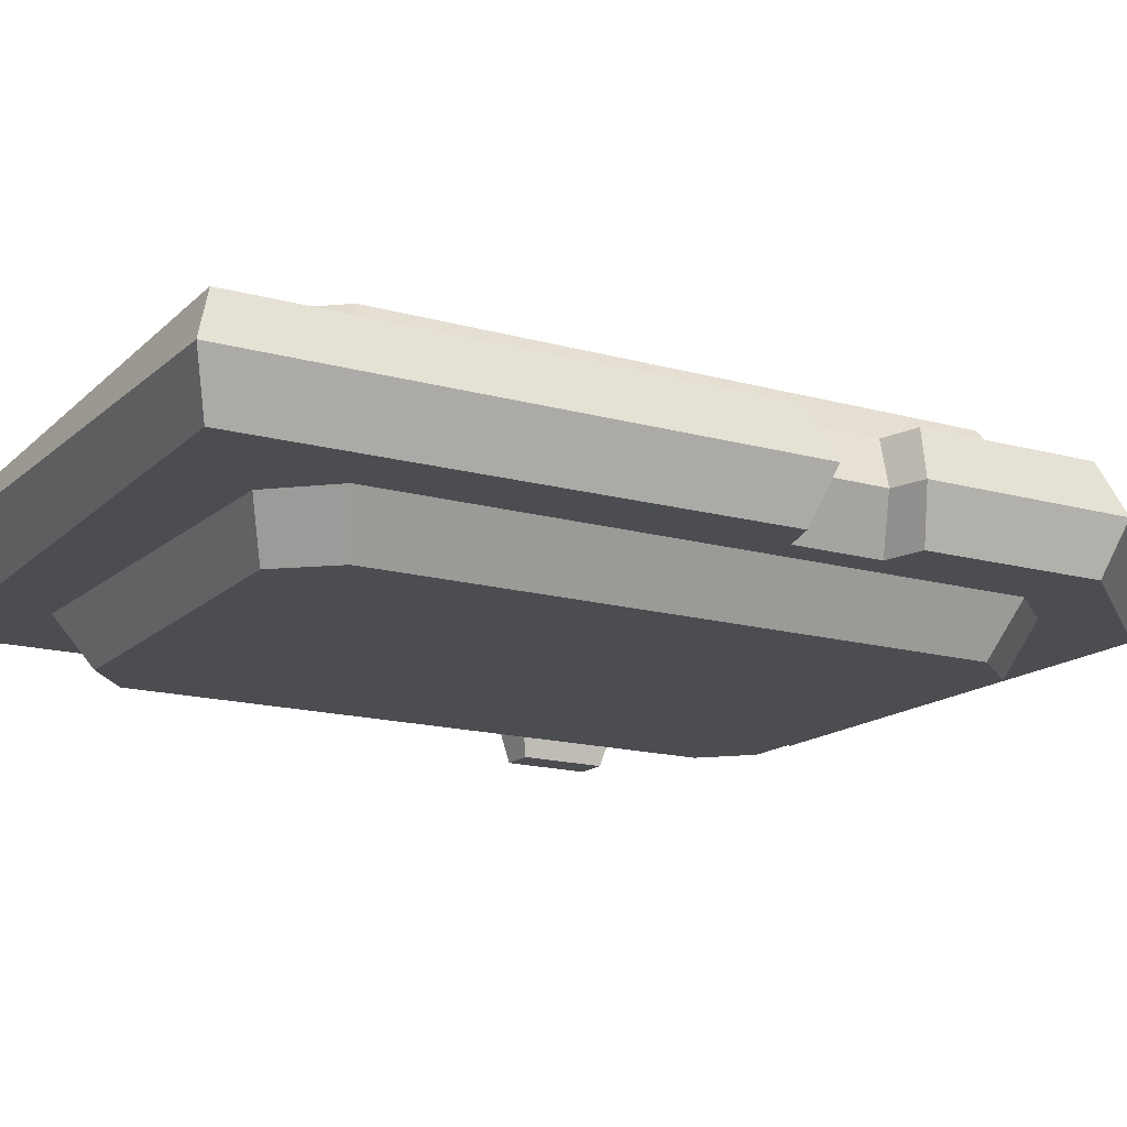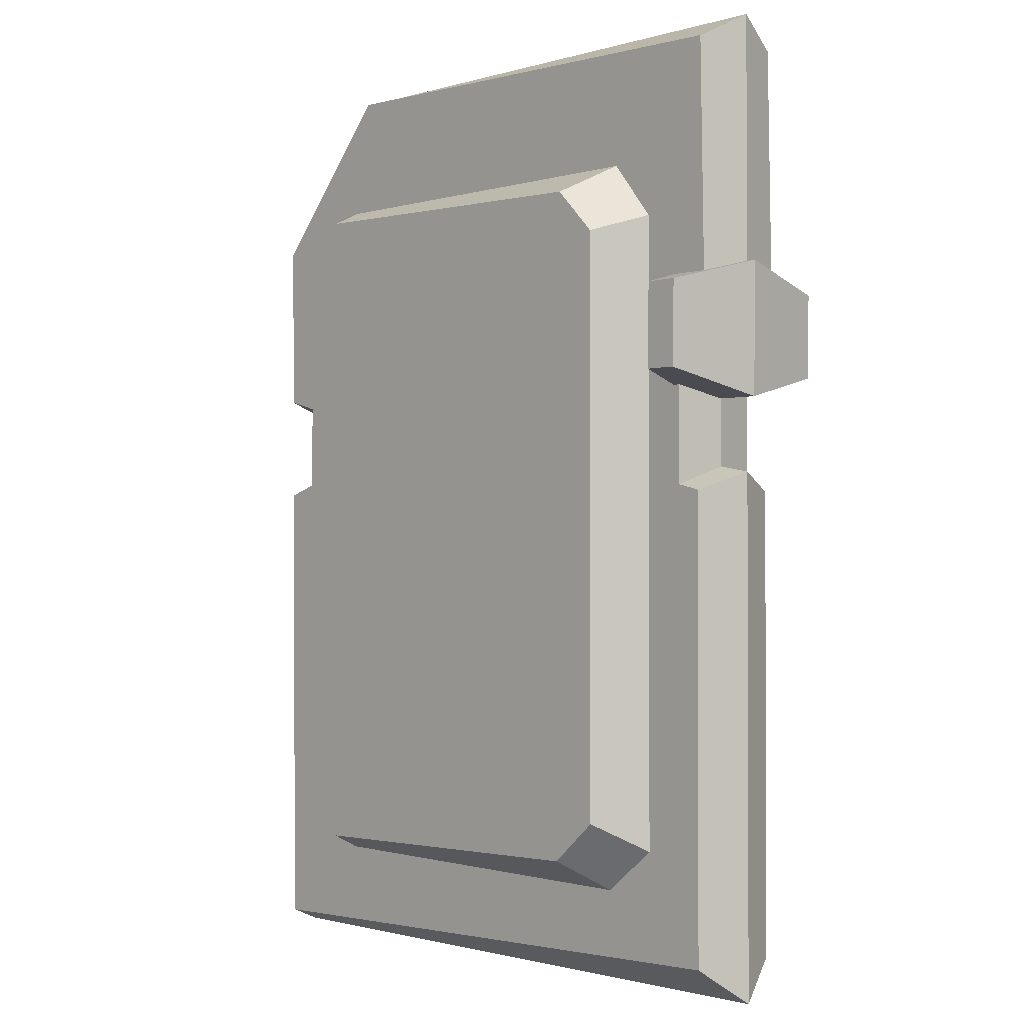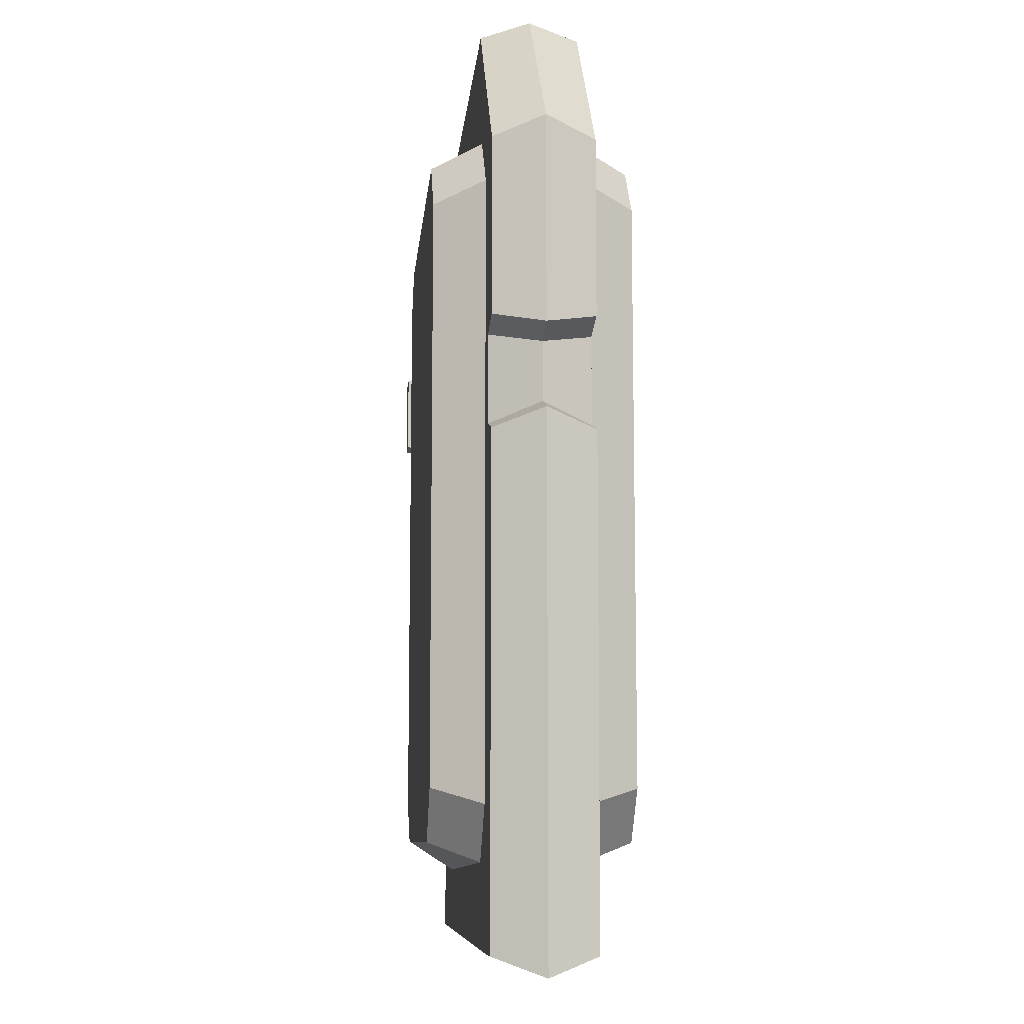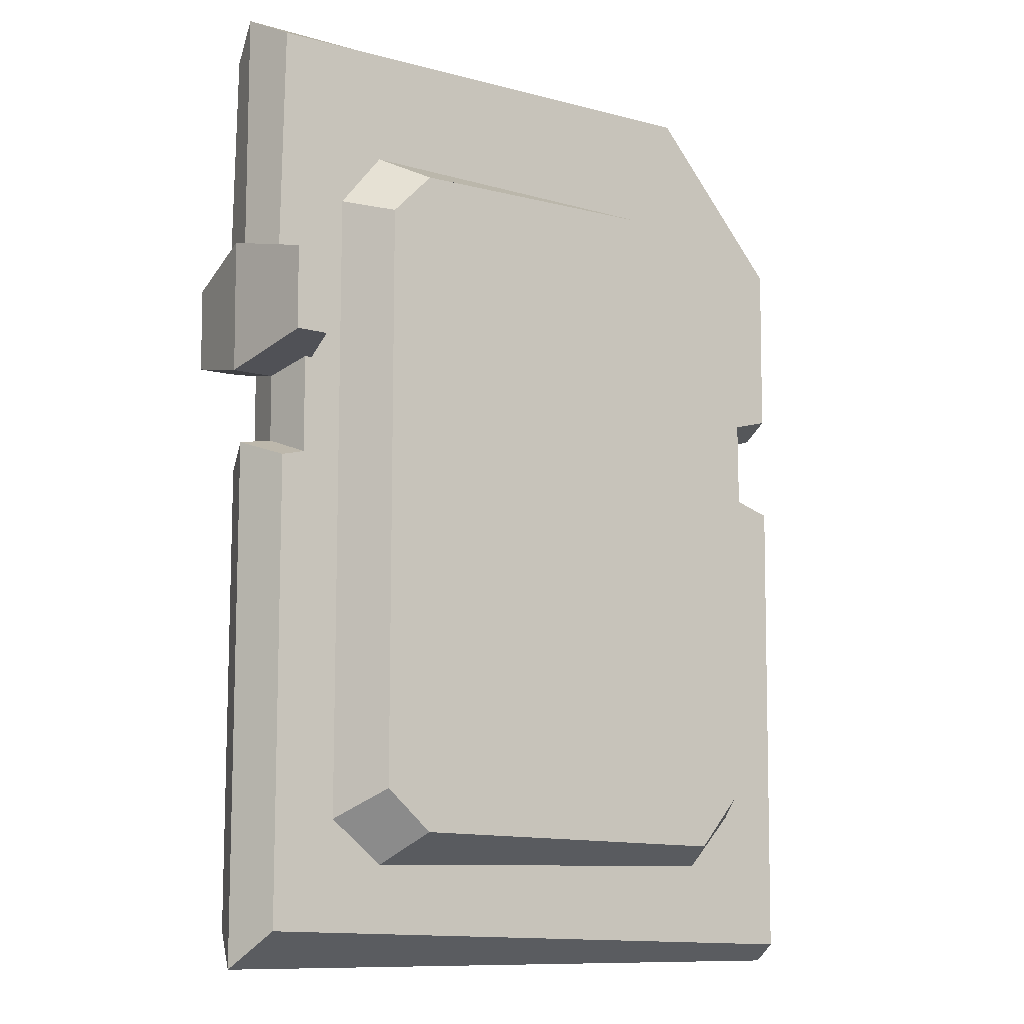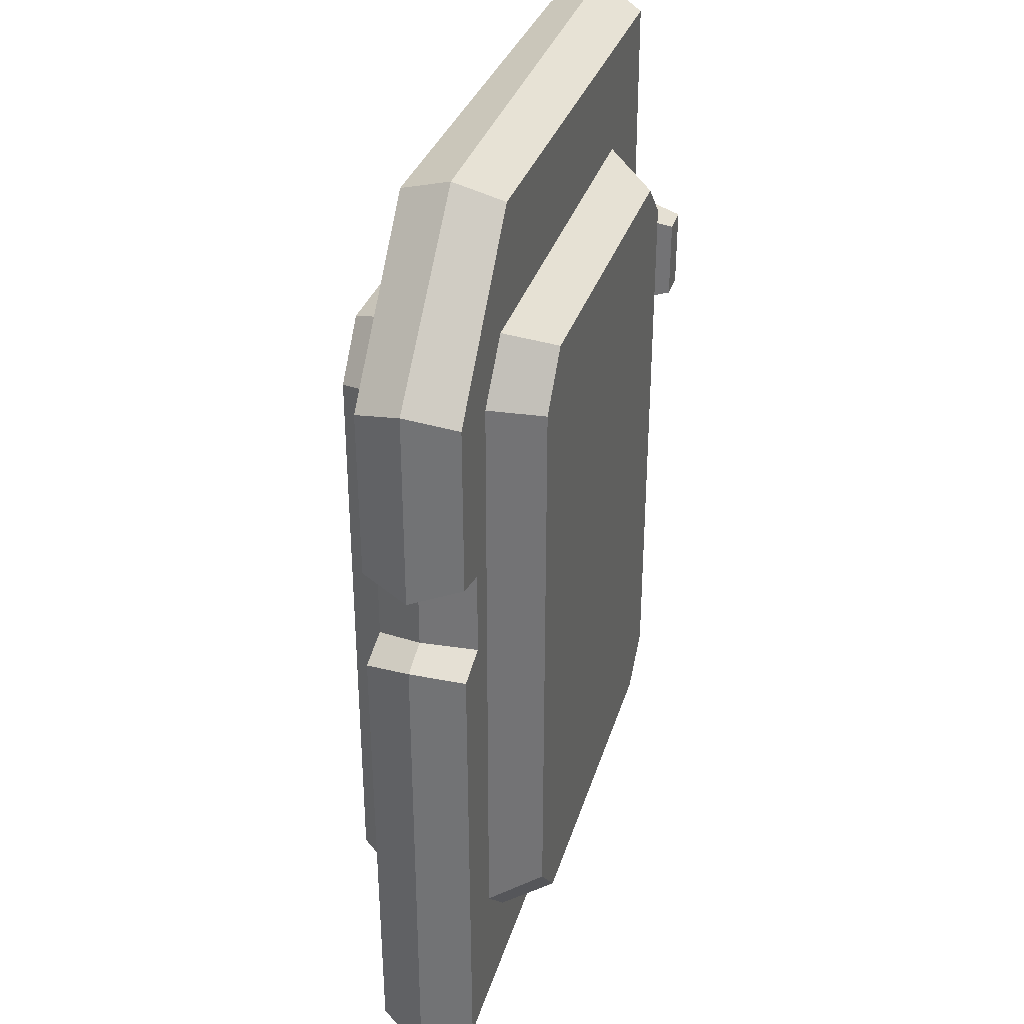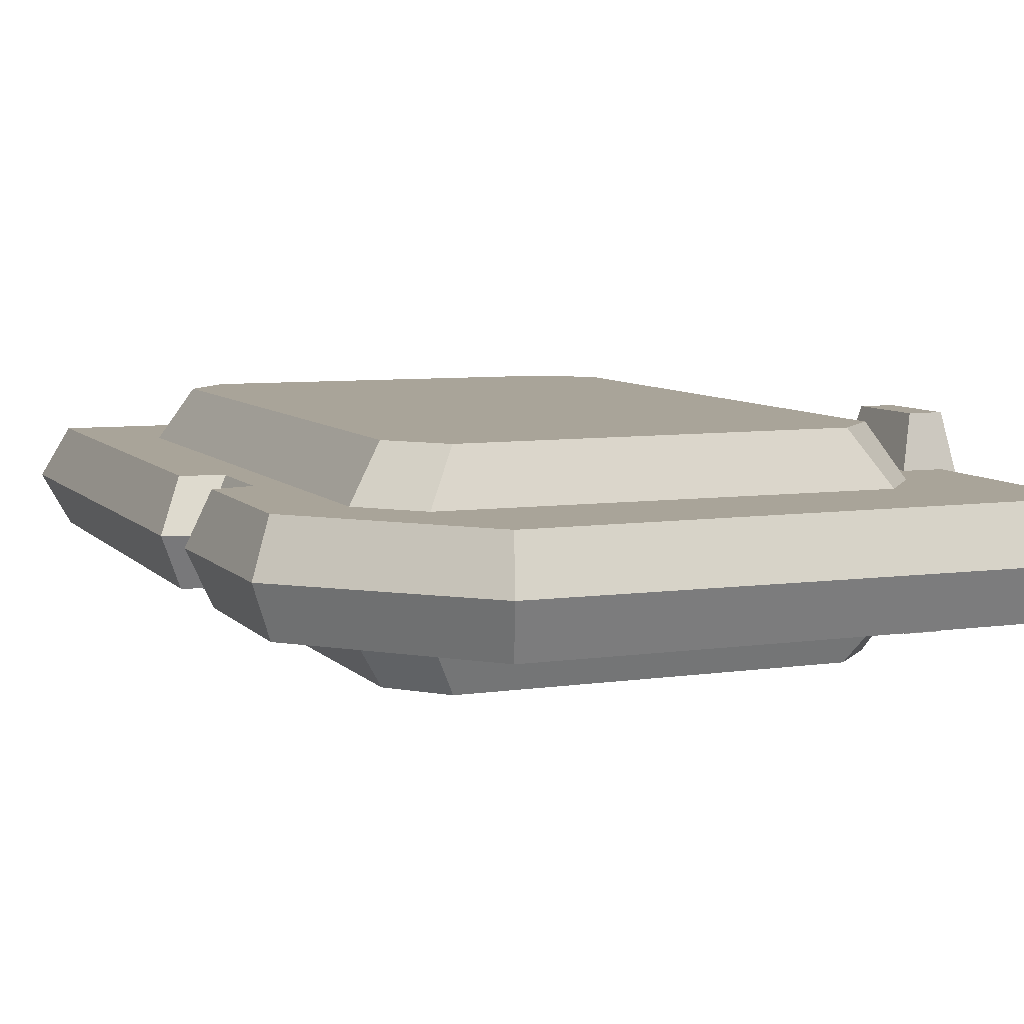
<metadata>
{"format":"obj","ext":"obj","renderer":"f3d","projection":"perspective","resolution":1024,"background":"white","views":[{"elev":-15.9,"azim":59.8,"up":"+Z"},{"elev":-1.2,"azim":-133.1,"up":"+Y"},{"elev":-9.9,"azim":84.6,"up":"+Y"},{"elev":-10.6,"azim":-35.9,"up":"+Y"},{"elev":34.4,"azim":106.5,"up":"+Y"},{"elev":7.2,"azim":158.1,"up":"+Z"}]}
</metadata>
<code>
v -13.13 5.22 -4
v -13.18 8.553 -4
v -13.73 4.276 0
v -13.78 9.568 0
v -11.89 8.553 -4
v -11.84 5.22 -4
v -10.89 9.568 0
v -10.84 4.276 0
v -12.58 -17.76 -2
v -12.76 18.16 -2
v 12.75 -18.46 -2
v 13 12.32 -2
v 10.16 11.53 -2
v 7.393 18.57 -2
v 8.228 13.7 -2
v 8.228 -15.07 -2
v -10.01 11.53 -2
v 10.22 -12.93 -2
v -7.859 -15.23 -2
v -10.02 -13.5 -2
v -8.252 13.7 -2
v -12.58 0.6408 -2
v -10.02 0.3673 -2
v -13.37 -19.21 0
v 13.78 -19.21 0
v -13.37 1.365 0
v 13.78 12.99 0
v 7.633 19.21 0
v -13.37 19.21 0
v 8.896 10.87 -4
v 6.006 8.746 -4
v 6.173 4.597 -4
v -7.048 12.59 -4
v 7.204 12.92 -4
v -8.74 10.87 -4
v -6.52 -6.38 -4
v 4.296 -6.57 -4
v -6.598 -9.888 -4
v 4.385 -9.676 -4
v 8.947 -12.28 -4
v 7.204 -14.31 -4
v -8.746 -12.36 -4
v -8.742 0.2461 -4
v -6.857 -14 -4
v -6.751 8.866 -4
v -7.002 4.612 -4
v -2.128 -1.738 -4
v -7.022 -1.499 -4
v -7.097 -4.111 -4
v -2.054 -4.027 -4
v 13.78 4.875 0
v 13.78 1.604 0
v 12.93 5.326 -2
v 12.93 0.934 -2
v 11.38 1.414 -2
v 11.37 4.915 -2
v 12.43 2.109 0
v 12.42 4.443 0
v -13.37 9.342 0
v -12.92 9.028 -2
v -11.61 0.8763 -2
v -11.66 8.553 -2
v -12.01 1.609 0
v -12.06 8.845 0
v -13.13 5.22 4
v -13.18 8.553 4
v -11.89 8.553 4
v -11.84 5.22 4
v -12.58 -17.76 2
v -12.76 18.16 2
v 12.75 -18.46 2
v 13 12.32 2
v 10.16 11.53 2
v 7.393 18.57 2
v 8.228 13.7 2
v 8.228 -15.07 2
v -10.01 11.53 2
v 10.22 -12.93 2
v -7.859 -15.23 2
v -10.02 -13.5 2
v -8.252 13.7 2
v -12.58 0.6408 2
v -10.02 0.3673 2
v 8.896 10.87 4
v 6.006 8.746 4
v 6.173 4.597 4
v -7.048 12.59 4
v 7.204 12.92 4
v -8.74 10.87 4
v -6.52 -6.38 4
v 4.296 -6.57 4
v -6.598 -9.888 4
v 4.385 -9.676 4
v 8.947 -12.28 4
v 7.204 -14.31 4
v -8.746 -12.36 4
v -8.742 0.2461 4
v -6.857 -14 4
v -6.751 8.866 4
v -7.002 4.612 4
v -2.128 -1.738 4
v -7.022 -1.499 4
v -7.097 -4.111 4
v -2.054 -4.027 4
v 12.93 5.326 2
v 12.93 0.934 2
v 11.38 1.414 2
v 11.37 4.915 2
v -12.92 9.028 2
v -11.61 0.8763 2
v -11.66 8.553 2
f 1 3 4 2
f 2 5 6 1
f 5 7 8 6
f 4 7 5 2
f 1 6 8 3
f 17 23 61 62
f 10 21 17
f 11 16 18
f 14 12 13 15
f 30 32 31
f 10 14 15 21
f 34 30 35 33
f 13 12 53 56
f 11 9 19 16
f 9 20 19
f 40 41 39
f 42 43 36 38
f 41 44 38 39
f 44 42 38
f 31 32 46 45
f 30 31 45 35
f 47 50 49 48
f 46 32 47 48
f 37 36 49 50
f 37 50 47 32
f 37 40 39
f 9 22 61
f 35 45 46
f 43 48 49
f 43 35 46 48
f 43 49 36
f 11 25 24 9
f 9 24 26 22
f 14 28 27 12
f 10 29 28 14
f 59 29 10 60
f 15 34 33 21
f 21 33 35 17
f 13 30 34 15
f 16 41 40 18
f 20 23 43 42
f 19 44 41 16
f 20 42 44 19
f 40 30 13 18
f 17 35 43 23
f 12 27 51 53
f 52 25 11 54
f 55 57 52 54
f 55 56 58 57
f 53 51 58 56
f 18 13 56 55
f 11 18 55 54
f 22 26 63 61
f 62 64 59 60
f 61 63 64 62
f 60 10 17 62
f 61 23 20 9
f 37 39 38 36
f 65 66 4 3
f 66 65 68 67
f 67 68 8 7
f 4 66 67 7
f 65 3 8 68
f 77 111 110 83
f 70 77 81
f 71 78 76
f 74 75 73 72
f 84 85 86
f 70 81 75 74
f 88 87 89 84
f 73 108 105 72
f 71 76 79 69
f 69 79 80
f 94 93 95
f 96 92 90 97
f 95 93 92 98
f 98 92 96
f 85 99 100 86
f 84 89 99 85
f 101 102 103 104
f 100 102 101 86
f 91 104 103 90
f 91 86 101 104
f 84 86 91 94
f 69 110 82
f 89 100 99
f 97 103 102
f 97 102 100 89
f 97 90 103
f 71 69 24 25
f 69 82 26 24
f 74 72 27 28
f 70 74 28 29
f 59 109 70 29
f 75 81 87 88
f 81 77 89 87
f 73 75 88 84
f 76 78 94 95
f 80 96 97 83
f 79 76 95 98
f 80 79 98 96
f 94 78 73 84
f 77 83 97 89
f 72 105 51 27
f 52 106 71 25
f 107 106 52 57
f 107 57 58 108
f 105 108 58 51
f 78 107 108 73
f 71 106 107 78
f 82 110 63 26
f 111 109 59 64
f 110 111 64 63
f 109 111 77 70
f 110 69 80 83
f 91 90 92 93
f 30 40 37 32
f 94 91 93

</code>
